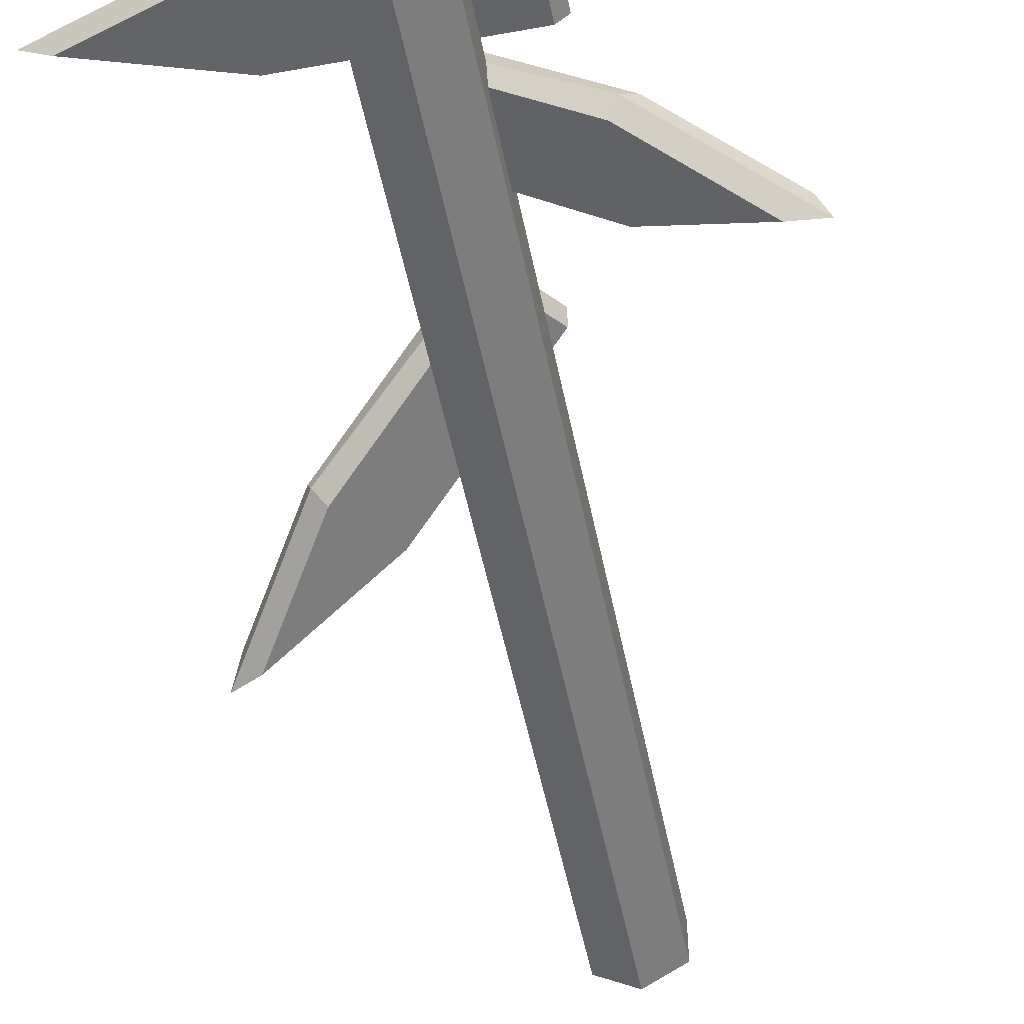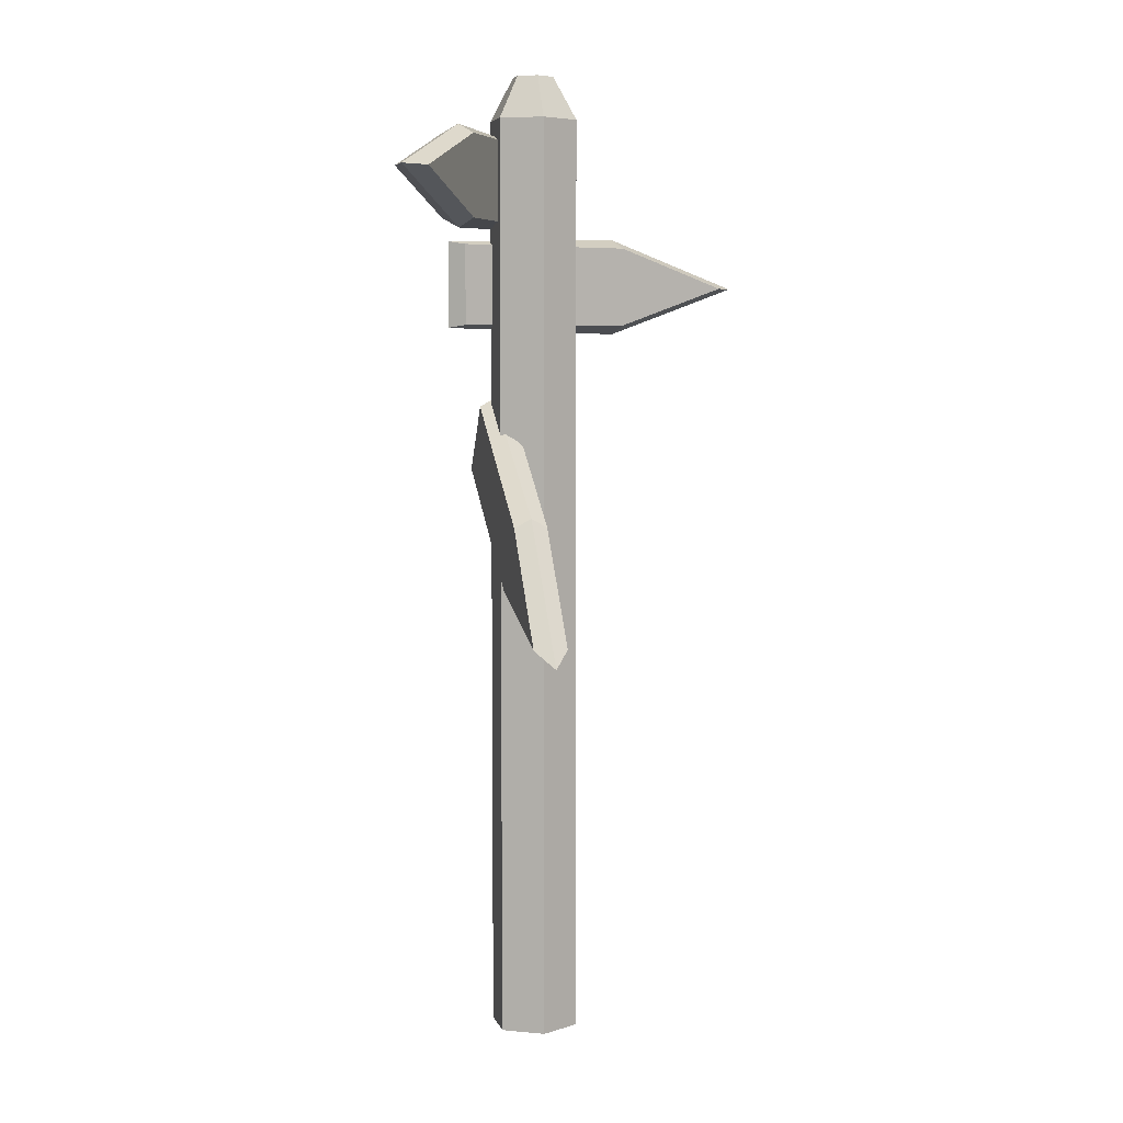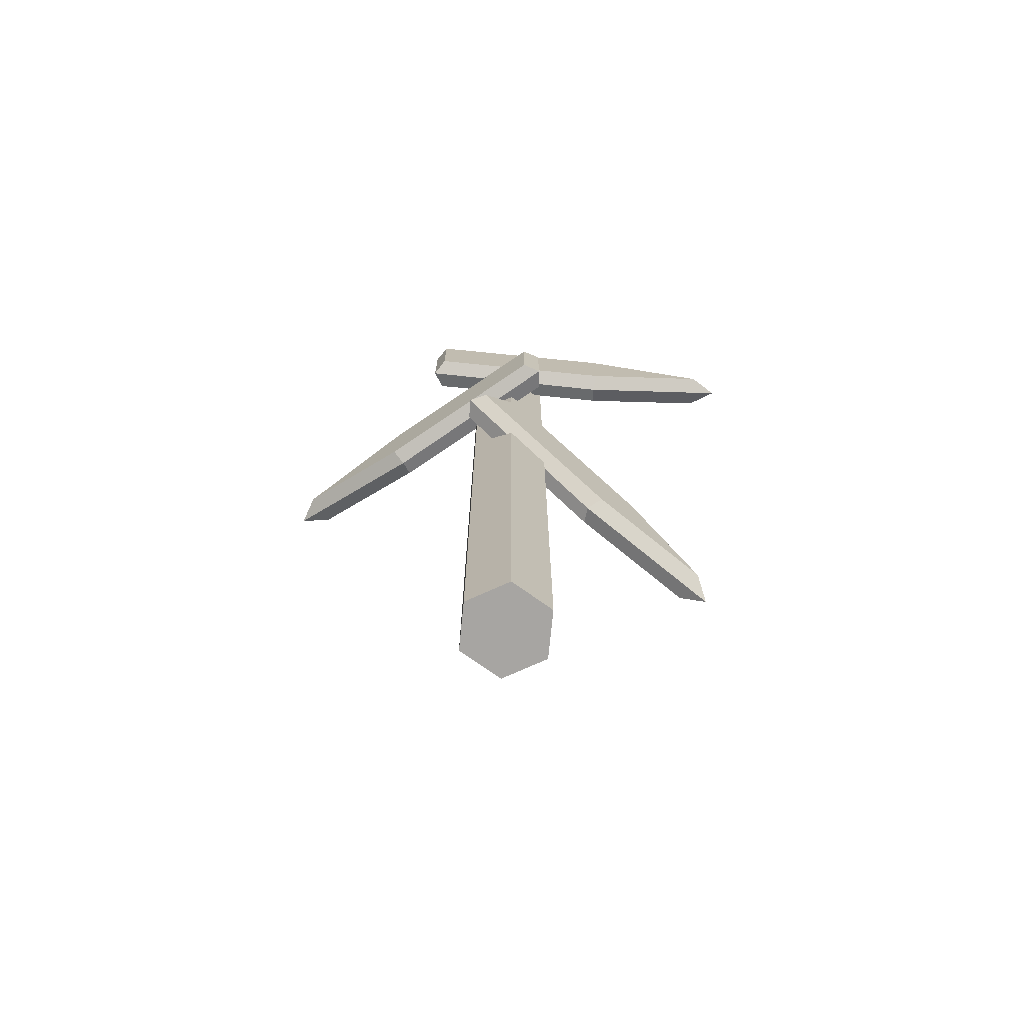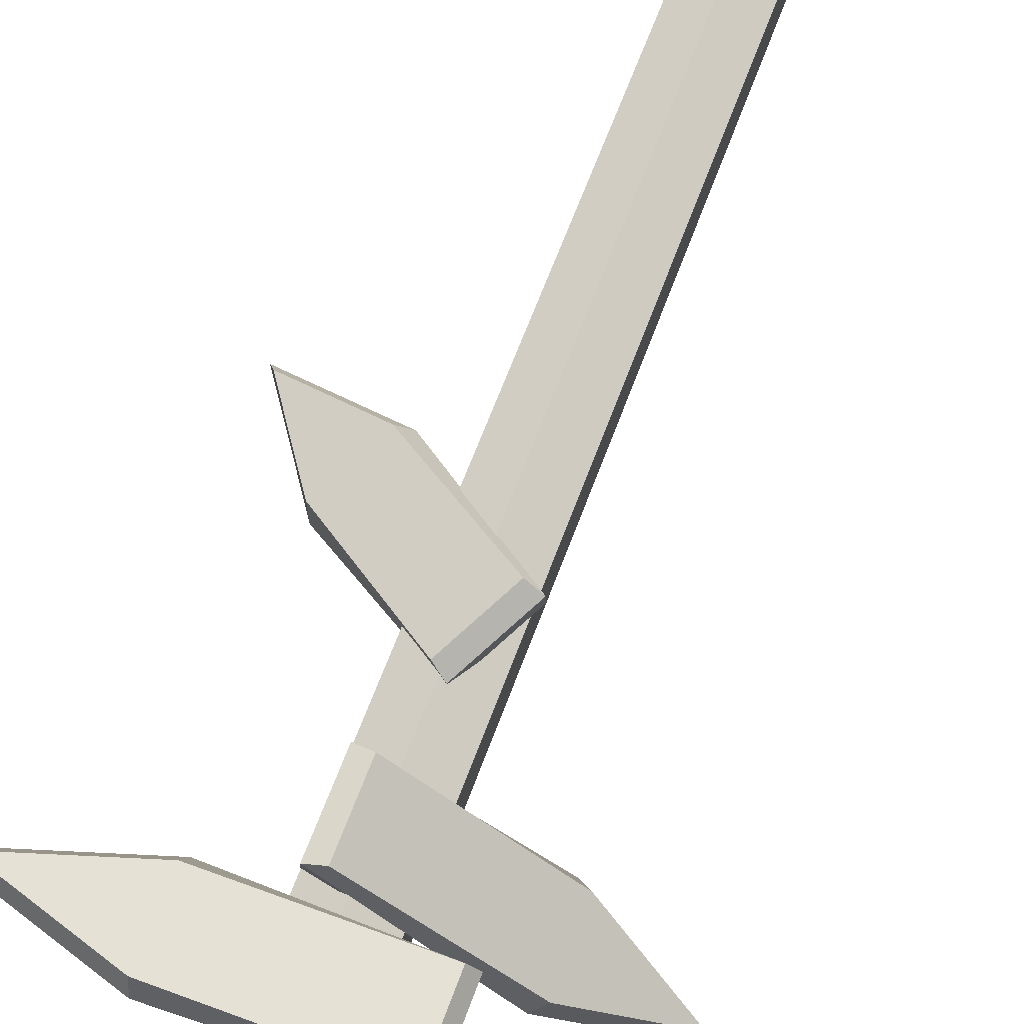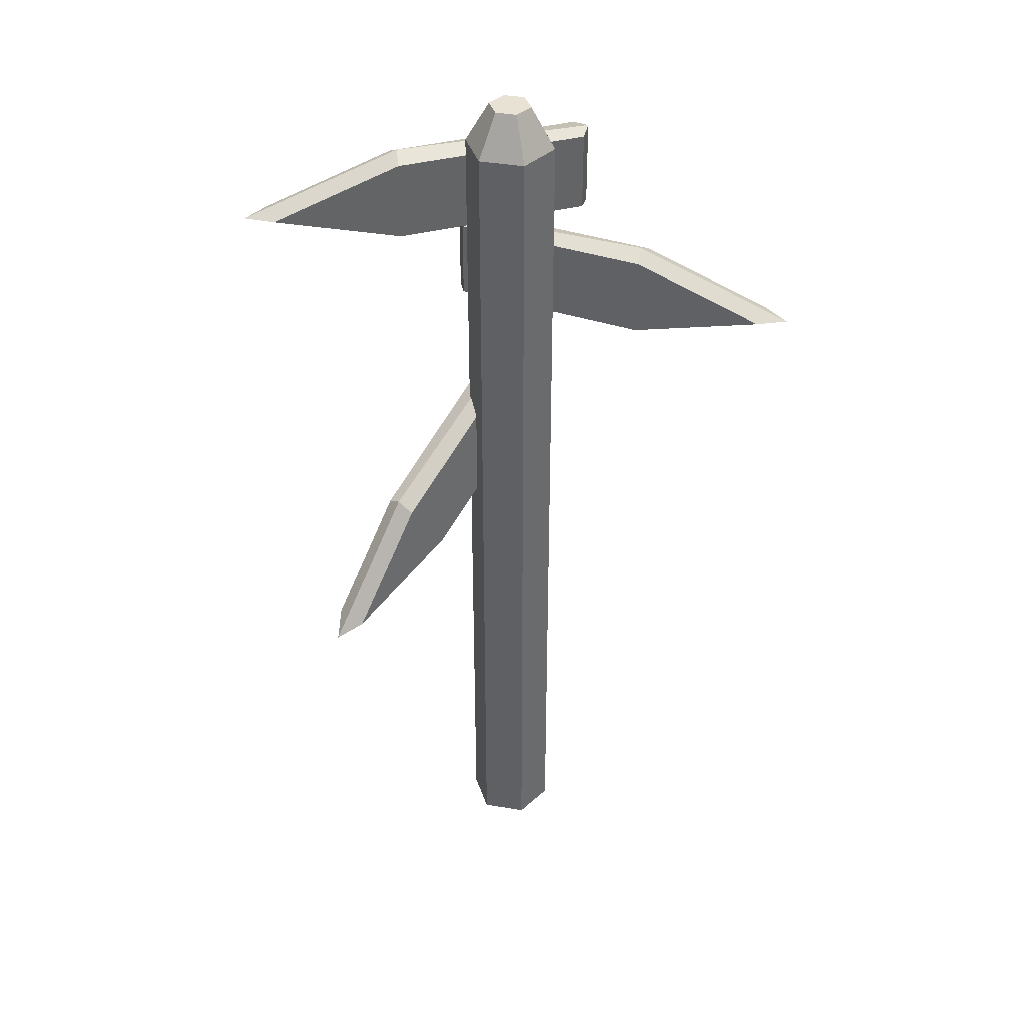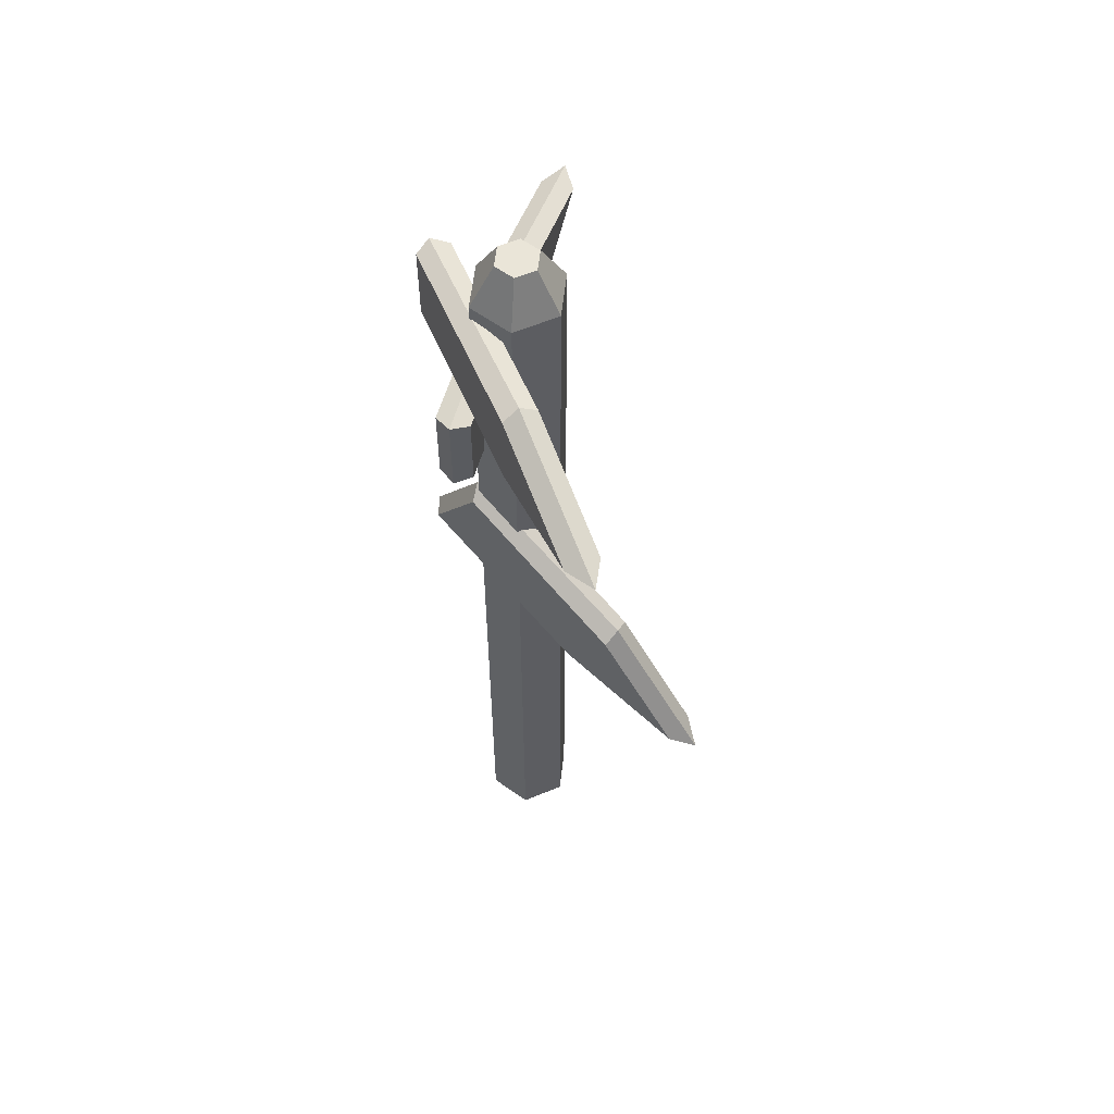
<metadata>
{"format":"obj","ext":"obj","renderer":"f3d","projection":"perspective","resolution":1024,"background":"white","views":[{"elev":-51.1,"azim":-168.8,"up":"+Z"},{"elev":5.9,"azim":106.2,"up":"+Y"},{"elev":-73.9,"azim":-5.7,"up":"+Y"},{"elev":64.9,"azim":-159.7,"up":"+Z"},{"elev":39.8,"azim":162.2,"up":"+Y"},{"elev":58.8,"azim":66.6,"up":"+Y"}]}
</metadata>
<code>
o Cylinder.001
v 0 0.00643 -0.2464
v 0 5.07 -0.2464
v 0.2134 0.00643 -0.1232
v 0.2134 5.07 -0.1232
v 0.2134 0.00643 0.1232
v 0.2134 5.07 0.1232
v 0 0.00643 0.2464
v 0 5.07 0.2464
v -0.2134 0.00643 0.1232
v -0.2134 5.07 0.1232
v -0.2134 0.00643 -0.1232
v -0.2134 5.07 -0.1232
v 0 5.304 -0.1148
v 0.09944 5.304 -0.05741
v 0.09944 5.304 0.05741
v 0 5.304 0.1148
v -0.09944 5.304 0.05741
v -0.09944 5.304 -0.05741
v -0.4744 4.519 0.1486
v -0.4744 4.959 0.1486
v 1.284 4.739 0.1486
v 0.5835 4.519 0.1486
v 0.5835 4.959 0.1486
v -0.4744 4.519 0.3257
v -0.4744 4.959 0.3257
v 1.284 4.739 0.3257
v 0.5835 4.519 0.3257
v 0.5835 4.959 0.3257
v -0.5311 4.975 0.2371
v -0.5311 4.503 0.2371
v 0.5679 4.469 0.2371
v 1.428 4.739 0.2371
v 0.5679 5.009 0.2371
v 0.0639 3.961 0.4698
v 0.0639 4.401 0.4698
v -1.283 4.181 -0.6602
v -0.7465 3.961 -0.2102
v -0.7465 4.401 -0.2102
v 0.1778 3.961 0.3341
v 0.1778 4.401 0.3341
v -1.169 4.181 -0.7959
v -0.6326 3.961 -0.3459
v -0.6326 4.401 -0.3459
v 0.1643 4.417 0.4384
v 0.1643 3.945 0.4384
v -0.6776 3.911 -0.2681
v -1.337 4.181 -0.8209
v -0.6776 4.451 -0.2681
v -0.2679 3.148 0.2711
v -0.04936 3.508 0.1449
v 1.088 2.32 -0.512
v 0.4826 2.541 -0.1622
v 0.7011 2.901 -0.2884
v -0.1793 3.148 0.4245
v 0.03924 3.508 0.2984
v 1.177 2.32 -0.3586
v 0.5712 2.541 -0.008778
v 0.7897 2.901 -0.1349
v -0.0373 3.554 0.2402
v -0.2718 3.167 0.3756
v 0.4909 2.509 -0.06471
v 1.235 2.237 -0.4945
v 0.7594 2.952 -0.2197
f 1 2 4 3
f 3 4 6 5
f 5 6 8 7
f 7 8 10 9
f 10 8 16 17
f 9 10 12 11
f 11 12 2 1
f 1 3 5 7 9 11
f 14 13 18 17 16 15
f 6 4 14 15
f 12 10 17 18
f 4 2 13 14
f 8 6 15 16
f 2 12 18 13
f 19 20 23 21 22
f 24 27 26 28 25
f 30 24 25 29
f 32 26 27 31
f 31 27 24 30
f 33 28 26 32
f 29 25 28 33
f 20 29 33 23
f 23 33 32 21
f 22 31 30 19
f 21 32 31 22
f 19 30 29 20
f 34 35 38 36 37
f 39 42 41 43 40
f 45 39 40 44
f 47 41 42 46
f 46 42 39 45
f 48 43 41 47
f 44 40 43 48
f 35 44 48 38
f 38 48 47 36
f 37 46 45 34
f 36 47 46 37
f 34 45 44 35
f 49 50 53 51 52
f 54 57 56 58 55
f 60 54 55 59
f 62 56 57 61
f 61 57 54 60
f 63 58 56 62
f 59 55 58 63
f 50 59 63 53
f 53 63 62 51
f 52 61 60 49
f 51 62 61 52
f 49 60 59 50

</code>
